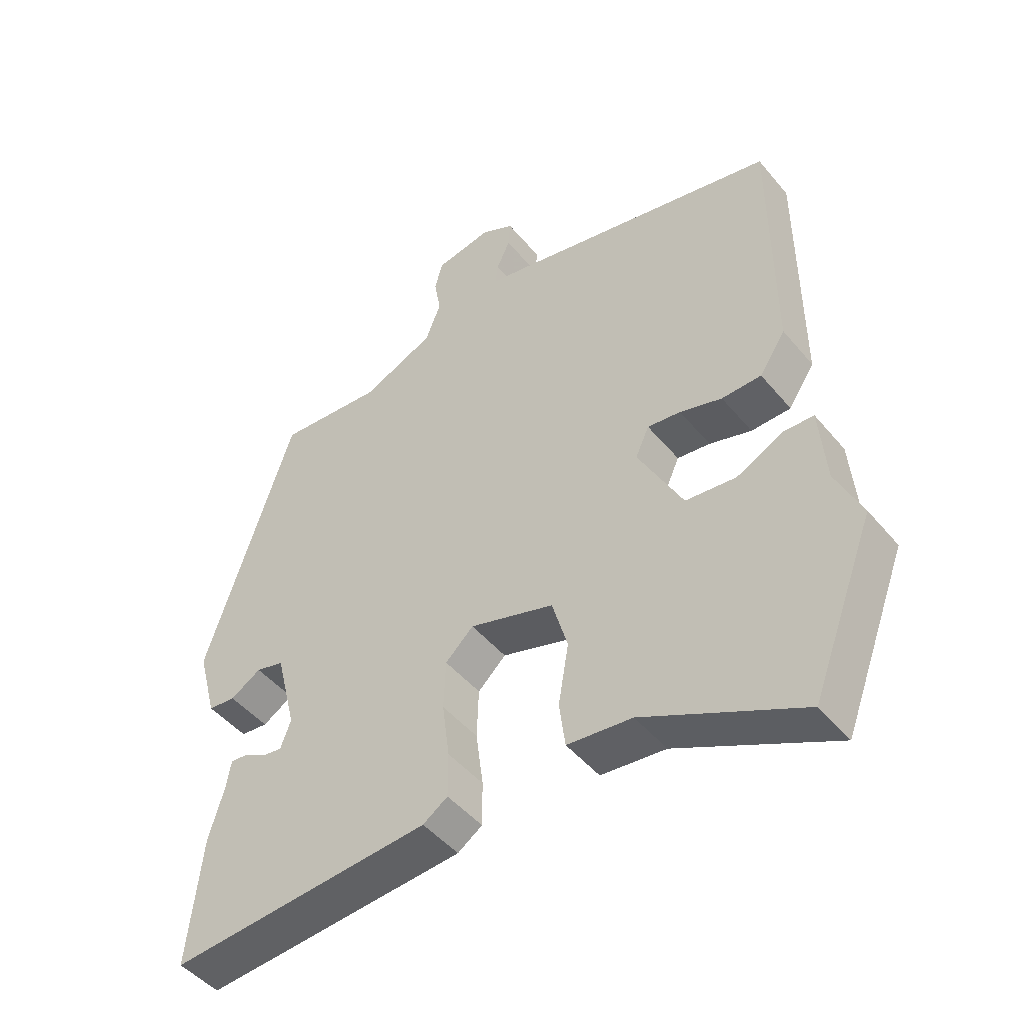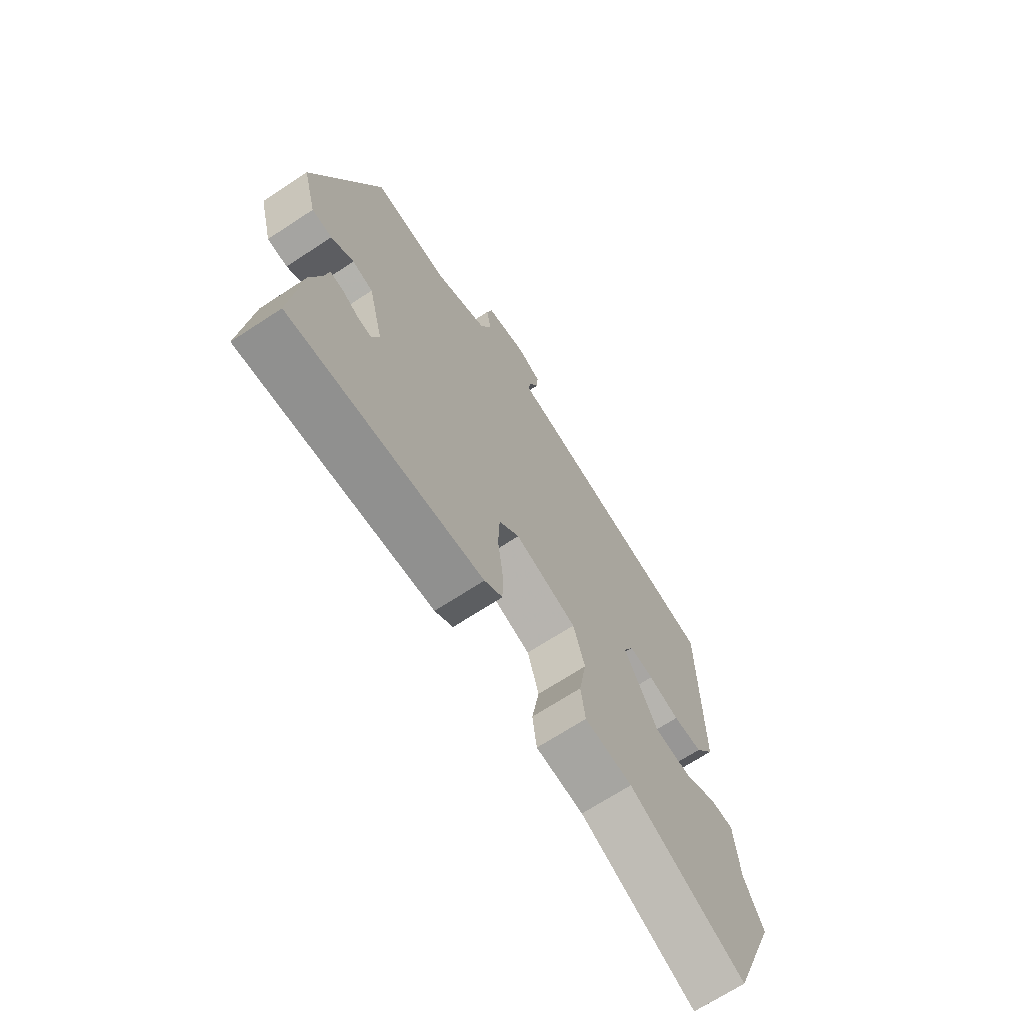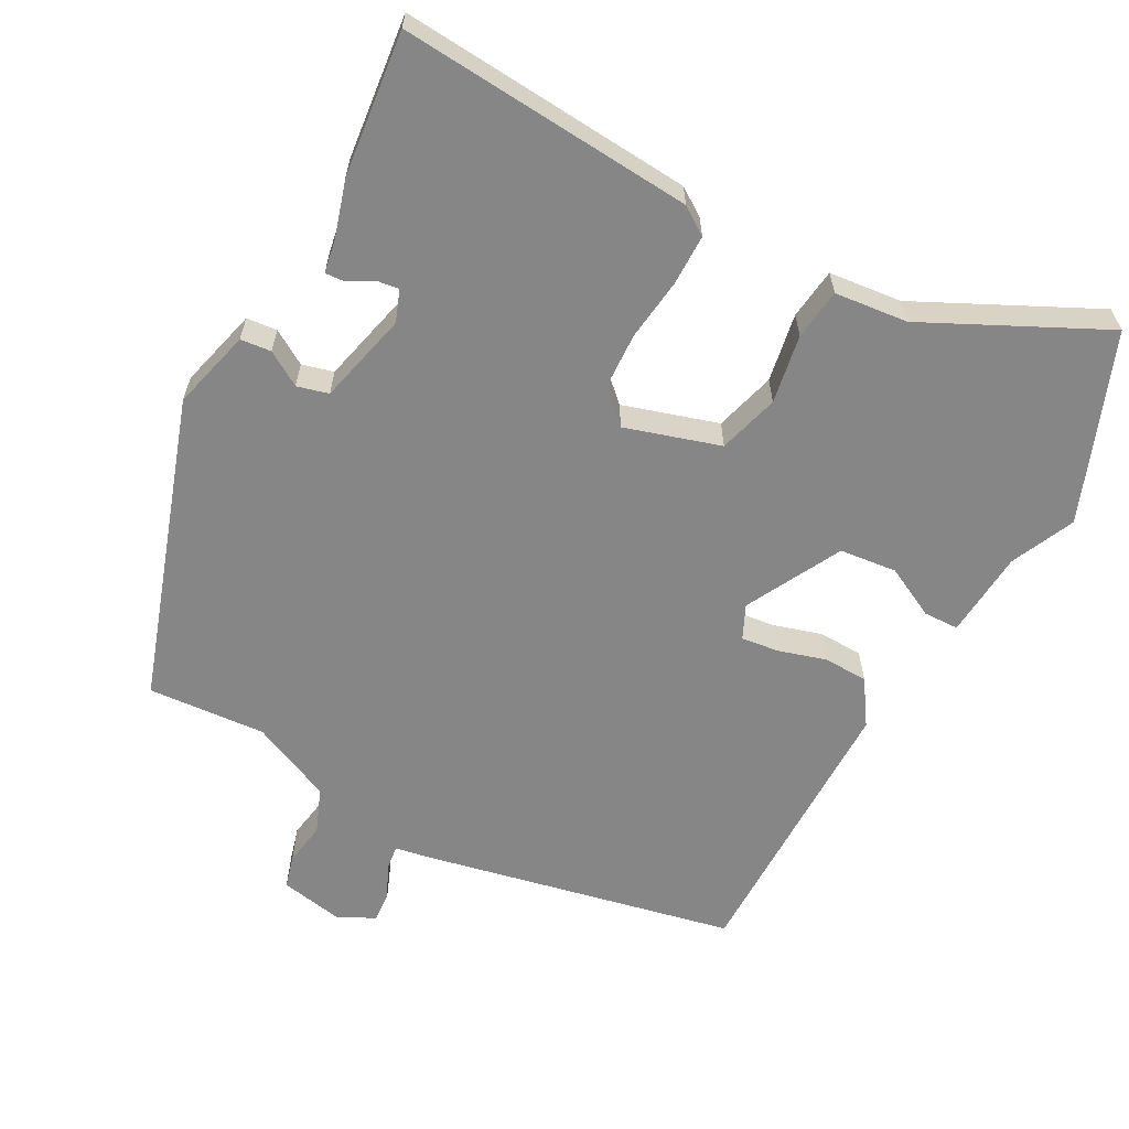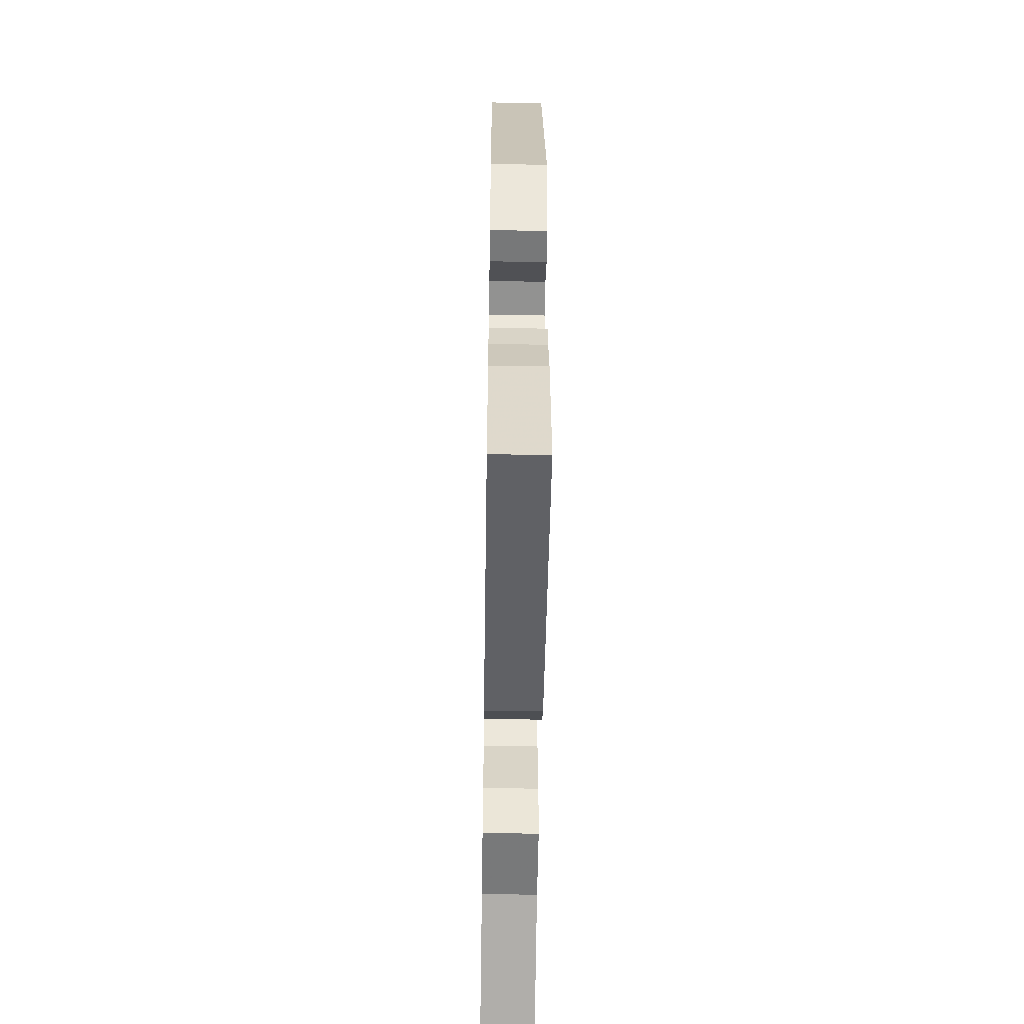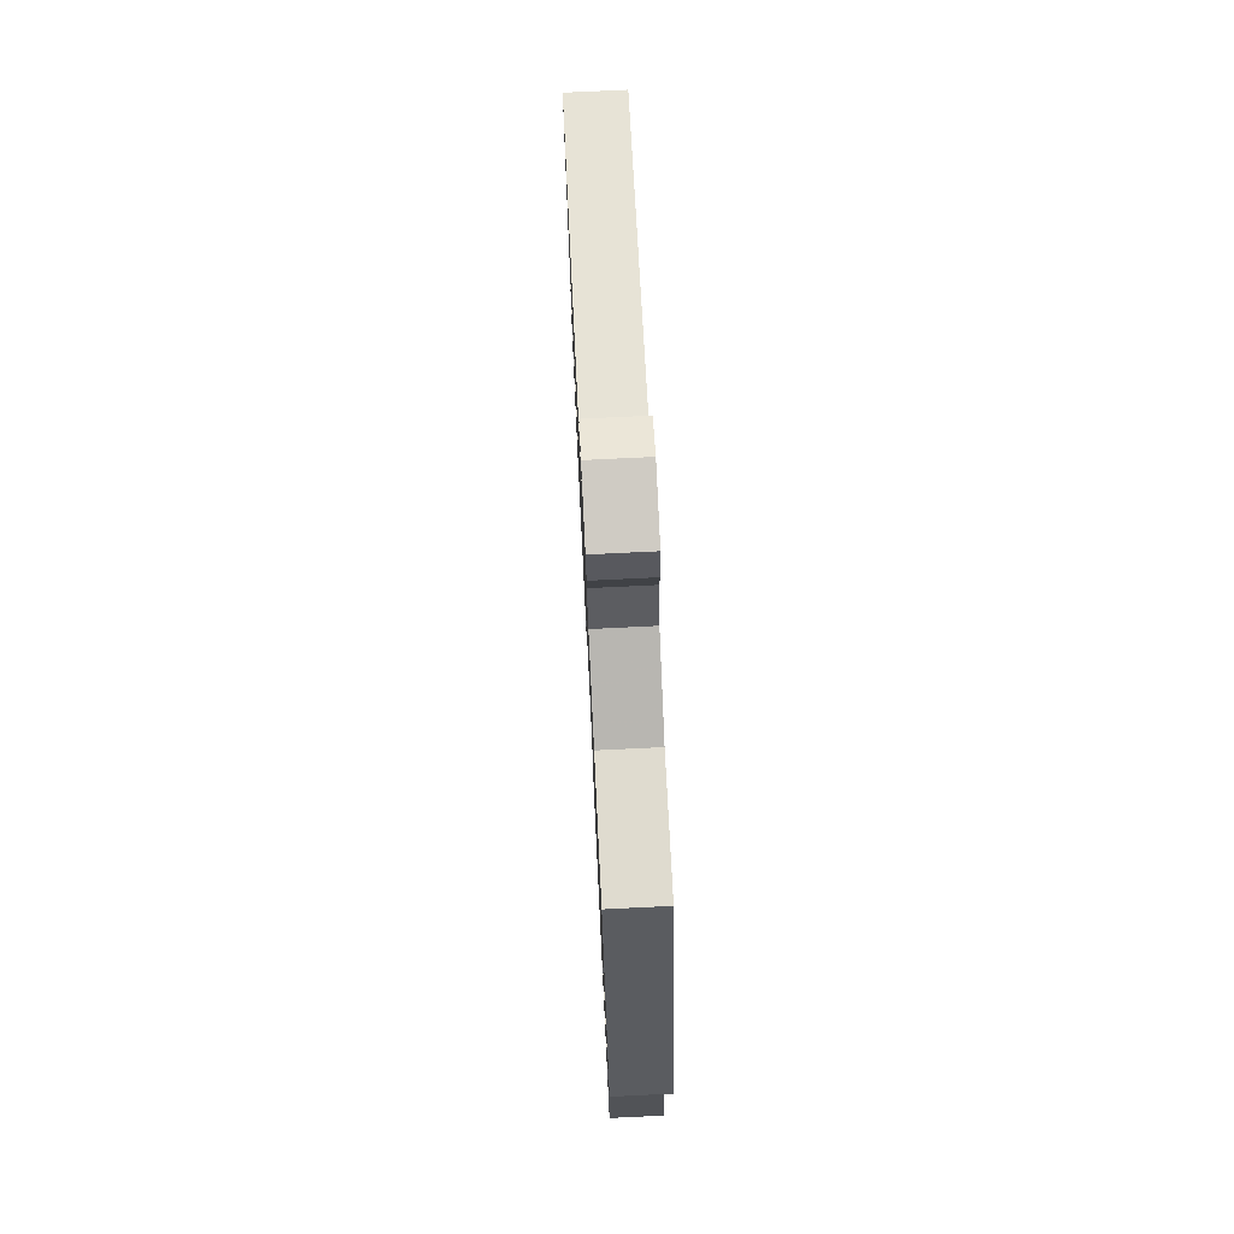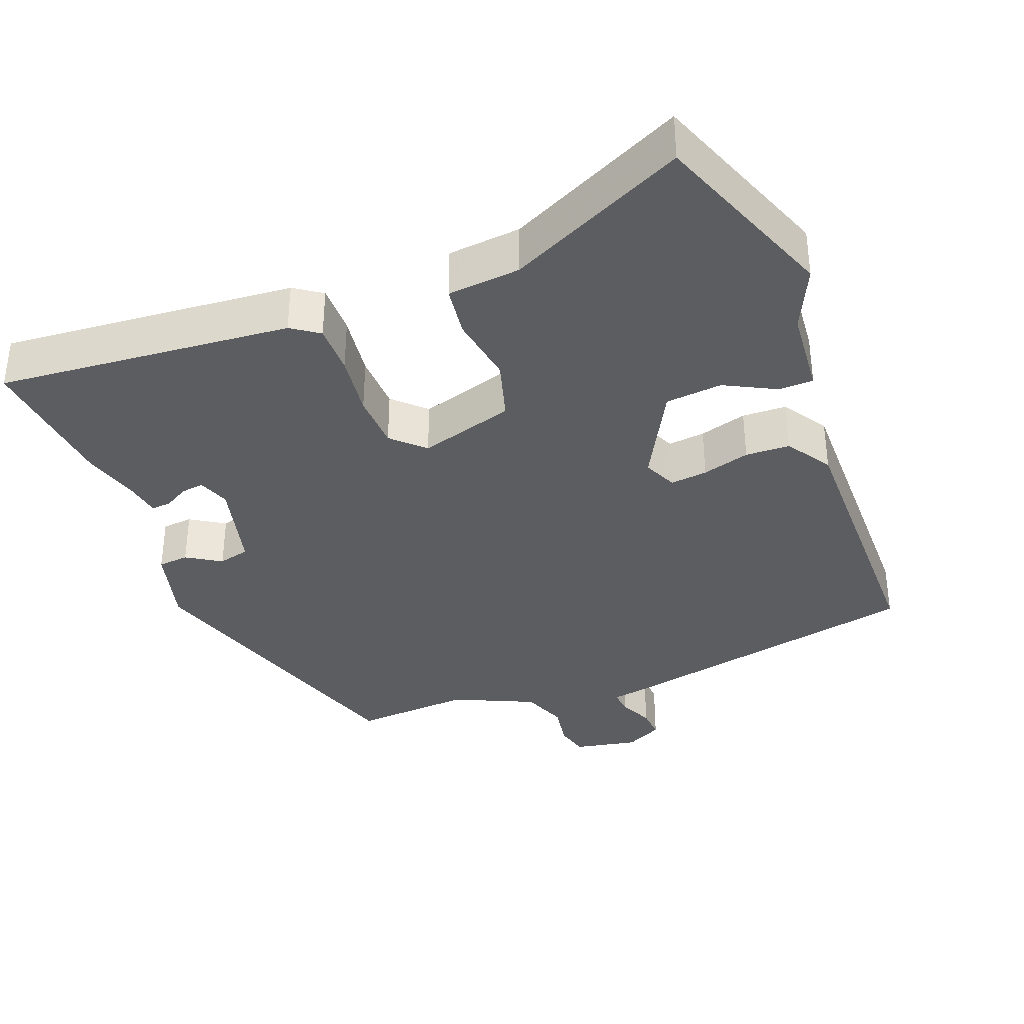
<metadata>
{"format":"obj","ext":"obj","renderer":"f3d","projection":"perspective","resolution":1024,"background":"white","views":[{"elev":-47.0,"azim":-142.6,"up":"+Z"},{"elev":-69.3,"azim":123.2,"up":"+Z"},{"elev":-62.1,"azim":151.9,"up":"+Y"},{"elev":-51.9,"azim":89.1,"up":"+Z"},{"elev":74.2,"azim":87.2,"up":"+Z"},{"elev":-36.3,"azim":-159.2,"up":"+Y"}]}
</metadata>
<code>
v -0.465 0.07 -0.592
v -0.562 0.07 -0.338
v -0.522 0.07 -0.251
v -0.512 0.07 -0.132
v -0.464 0.07 -0.131
v -0.394 0.07 -0.167
v -0.316 0.07 -0.159
v -0.247 0.07 -0.029
v -0.268 0.07 0.017
v -0.319 0.07 0.011
v -0.384 0.07 -0.008
v -0.445 0.07 -0.006
v -0.485 0.07 0.055
v -0.484 0.07 0.442
v -0.056 0.07 0.531
v -0.009 0.07 0.539
v -0.013 0.07 0.573
v -0.034 0.07 0.618
v -0.037 0.07 0.66
v 0.013 0.07 0.685
v 0.1 0.07 0.668
v 0.112 0.07 0.623
v 0.102 0.07 0.564
v 0.126 0.07 0.503
v 0.237 0.07 0.453
v 0.398 0.07 0.464
v 0.534 0.07 0.05
v 0.505 0.07 -0.06
v 0.463 0.07 -0.064
v 0.416 0.07 -0.035
v 0.373 0.07 -0.046
v 0.342 0.07 -0.172
v 0.358 0.07 -0.215
v 0.389 0.07 -0.211
v 0.422 0.07 -0.192
v 0.449 0.07 -0.19
v 0.457 0.07 -0.236
v 0.48 0.07 -0.314
v 0.501 0.07 -0.511
v 0.098 0.07 -0.478
v 0.06 0.07 -0.452
v 0.06 0.07 -0.383
v 0.071 0.07 -0.297
v 0.068 0.07 -0.22
v 0.025 0.07 -0.179
v -0.105 0.07 -0.218
v -0.129 0.07 -0.301
v -0.113 0.07 -0.395
v -0.122 0.07 -0.465
v -0.222 0.07 -0.475
v -0.465 0 -0.592
v -0.562 0 -0.338
v -0.522 0 -0.251
v -0.512 0 -0.132
v -0.464 0 -0.131
v -0.394 0 -0.167
v -0.316 0 -0.159
v -0.247 0 -0.029
v -0.268 0 0.017
v -0.319 0 0.011
v -0.384 0 -0.008
v -0.445 0 -0.006
v -0.485 0 0.055
v -0.484 0 0.442
v -0.056 0 0.531
v -0.009 0 0.539
v -0.013 0 0.573
v -0.034 0 0.618
v -0.037 0 0.66
v 0.013 0 0.685
v 0.1 0 0.668
v 0.112 0 0.623
v 0.102 0 0.564
v 0.126 0 0.503
v 0.237 0 0.453
v 0.398 0 0.464
v 0.534 0 0.05
v 0.505 0 -0.06
v 0.463 0 -0.064
v 0.416 0 -0.035
v 0.373 0 -0.046
v 0.342 0 -0.172
v 0.358 0 -0.215
v 0.389 0 -0.211
v 0.422 0 -0.192
v 0.449 0 -0.19
v 0.457 0 -0.236
v 0.48 0 -0.314
v 0.501 0 -0.511
v 0.098 0 -0.478
v 0.06 0 -0.452
v 0.06 0 -0.383
v 0.071 0 -0.297
v 0.068 0 -0.22
v 0.025 0 -0.179
v -0.105 0 -0.218
v -0.129 0 -0.301
v -0.113 0 -0.395
v -0.122 0 -0.465
v -0.222 0 -0.475
f 47 48 49 50
f 1 2 3
f 50 1 3
f 47 50 3
f 46 47 3
f 45 46 3
f 41 42 43
f 40 41 43
f 39 40 43
f 38 39 43
f 37 38 43
f 37 43 44
f 34 35 36 37
f 33 34 37
f 33 37 44 45
f 28 29 30
f 27 28 30
f 26 27 30
f 25 26 30
f 24 25 30 31
f 21 22 23
f 20 21 23
f 19 20 23
f 18 19 23
f 17 18 23
f 16 17 23 24
f 15 16 24
f 14 15 24
f 13 14 24
f 12 13 24
f 11 12 24
f 10 11 24
f 9 10 24
f 24 31 32
f 9 24 32
f 8 9 32
f 3 4 5 6
f 45 3 6 7
f 8 32 33 45
f 7 8 45
f 100 99 98 97
f 53 52 51
f 53 51 100
f 53 100 97
f 53 97 96
f 53 96 95
f 93 92 91
f 93 91 90
f 93 90 89
f 93 89 88
f 93 88 87
f 94 93 87
f 87 86 85 84
f 87 84 83
f 95 94 87 83
f 80 79 78
f 80 78 77
f 80 77 76
f 80 76 75
f 81 80 75 74
f 73 72 71
f 73 71 70
f 73 70 69
f 73 69 68
f 73 68 67
f 74 73 67 66
f 74 66 65
f 74 65 64
f 74 64 63
f 74 63 62
f 74 62 61
f 74 61 60
f 74 60 59
f 82 81 74
f 82 74 59
f 82 59 58
f 56 55 54 53
f 57 56 53 95
f 95 83 82 58
f 95 58 57
f 1 51 52 2
f 2 52 53 3
f 3 53 54 4
f 4 54 55 5
f 5 55 56 6
f 6 56 57 7
f 7 57 58 8
f 8 58 59 9
f 9 59 60 10
f 10 60 61 11
f 11 61 62 12
f 12 62 63 13
f 13 63 64 14
f 14 64 65 15
f 15 65 66 16
f 16 66 67 17
f 17 67 68 18
f 18 68 69 19
f 19 69 70 20
f 20 70 71 21
f 21 71 72 22
f 22 72 73 23
f 23 73 74 24
f 24 74 75 25
f 25 75 76 26
f 26 76 77 27
f 27 77 78 28
f 28 78 79 29
f 29 79 80 30
f 30 80 81 31
f 31 81 82 32
f 32 82 83 33
f 33 83 84 34
f 34 84 85 35
f 35 85 86 36
f 36 86 87 37
f 37 87 88 38
f 38 88 89 39
f 39 89 90 40
f 40 90 91 41
f 41 91 92 42
f 42 92 93 43
f 43 93 94 44
f 44 94 95 45
f 45 95 96 46
f 46 96 97 47
f 47 97 98 48
f 48 98 99 49
f 49 99 100 50
f 50 100 51 1

</code>
